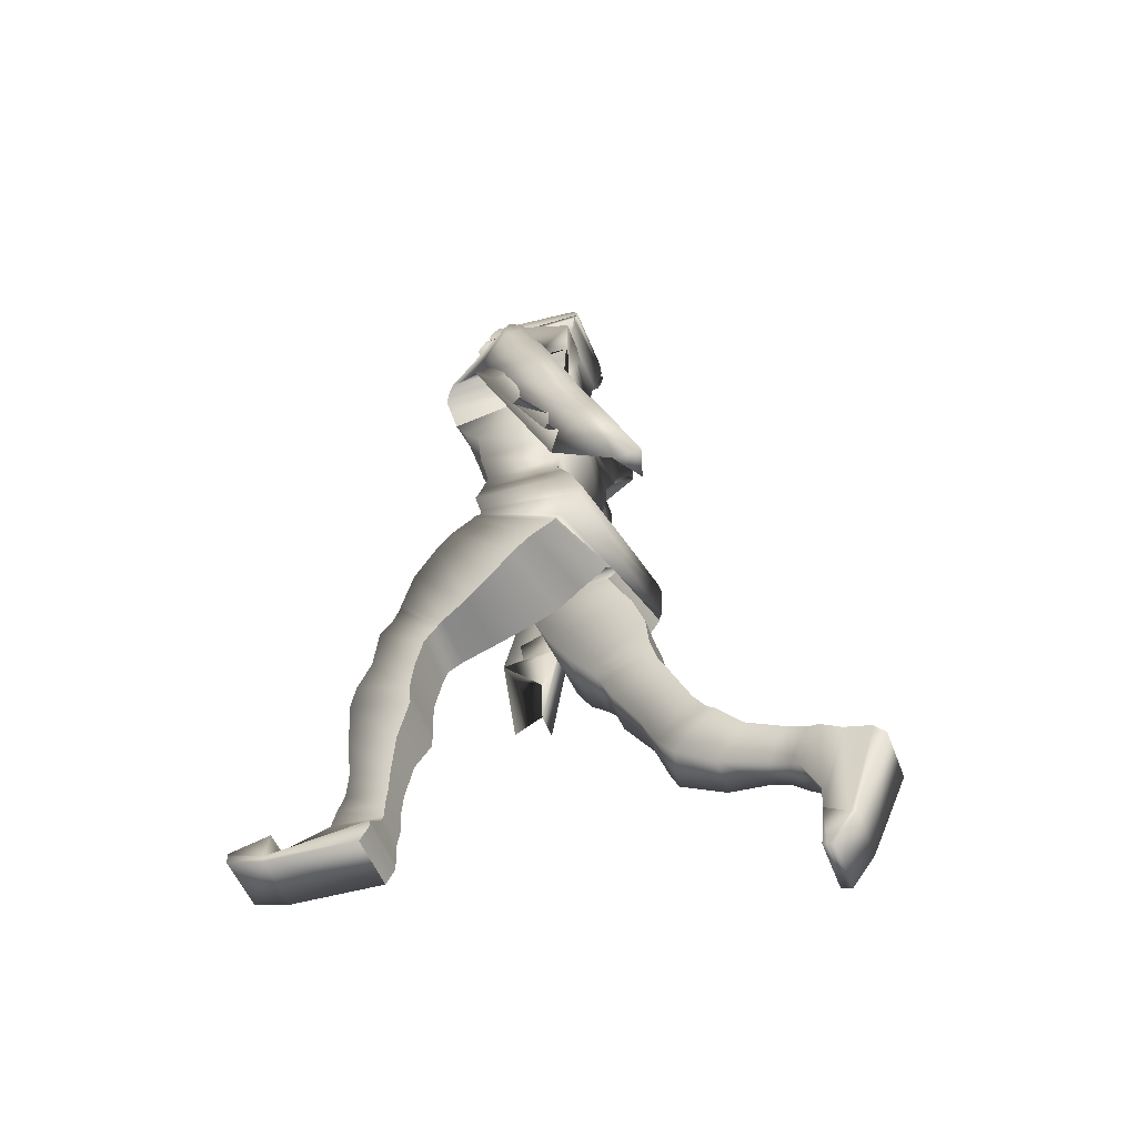
<metadata>
{"format":"obj","ext":"obj","renderer":"f3d","projection":"perspective","resolution":1024,"background":"white","views":[{"elev":-52.2,"azim":-69.6,"up":"+Y"}]}
</metadata>
<code>
o Cube_Cube.001
v 0.6035 5.847 -3.298
v 0.6035 5.842 -2.349
v 0.6715 6.842 -3.41
v 0.7119 6.905 -2.363
v 0.6039 6.457 -3.404
v 0.519 6.145 -3.314
v 0.6035 6.44 -2.388
v 0.519 6.147 -2.431
v 0.7323 7.212 -3.64
v 0.7607 7.266 -2.274
v 0.7305 7.139 -2.37
v 0.6979 7.031 -3.561
v 0.8057 7.474 -3.654
v 0.7665 7.338 -2.186
v 0.8695 7.574 -3.66
v 0.8297 7.447 -2.146
v 0.9421 7.648 -3.621
v 0.9003 7.514 -2.115
v 1.039 7.724 -3.537
v 0.9901 7.567 -2.106
v 1.204 7.736 -3.293
v 1.268 7.681 -3.159
v 1.197 7.524 -2.602
v 1.368 7.658 -3.26
v 1.243 7.513 -2.615
v 1.395 7.571 -3.303
v 1.227 7.505 -2.645
v 1.531 7.378 -3.346
v 1.5 7.305 -2.564
v 1.608 7.07 -3.396
v 1.555 7.068 -2.801
v 1.628 6.886 -3.441
v 1.587 6.903 -2.85
v 1.591 6.618 -3.54
v 1.585 6.662 -2.916
v 1.632 6.255 -3.542
v 1.636 6.341 -2.983
v 1.663 5.97 -3.542
v 1.659 6.076 -3.053
v 1.505 5.646 -3.757
v 1.541 5.645 -3.165
v 1.563 5.464 -3.719
v 1.538 5.44 -3.211
v 1.448 5.285 -3.915
v 1.435 5.229 -3.251
v 1.833 4.513 -3.907
v 1.507 4.299 -3.448
v 1.835 4.327 -3.459
v 1.75 5.317 -3.527
v 1.754 5.343 -3.251
v 1.73 5.465 -3.498
v 1.733 5.489 -3.219
v 1.697 5.683 -3.452
v 1.699 5.706 -3.172
v 1.685 5.906 -3.404
v 1.683 5.926 -3.123
v 1.681 6.048 -3.371
v 1.681 6.07 -3.089
v 1.732 6.314 -3.272
v 1.696 6.317 -3.031
v 1.733 6.443 -3.228
v 1.7 6.451 -2.984
v 1.703 6.605 -3.175
v 1.663 6.606 -2.914
v 1.644 6.878 -3.098
v 1.64 6.911 -2.815
v 1.642 7.09 -3.021
v 1.615 7.09 -2.743
v 1.696 7.484 -2.875
v 1.643 7.471 -2.634
v 1.669 7.622 -2.836
v 1.615 7.609 -2.595
v 1.633 7.736 -2.794
v 1.528 7.772 -2.572
v 1.421 7.939 -2.717
v 1.286 7.924 -2.596
v 1.094 8.049 -2.909
v 1.023 7.998 -2.12
v 0.8833 8.053 -2.928
v 0.8383 8.01 -2.128
v 0.7034 8.033 -2.944
v 0.6794 8.001 -2.136
v 0.5789 8.075 -3.392
v 0.5393 8.051 -2.174
v 0.4398 8.125 -3.405
v 0.4043 8.082 -2.219
v 0.3503 8.183 -3.413
v 0.3289 8.154 -2.282
v 0.2894 8.237 -3.418
v 0.2749 8.221 -2.349
v 0.2642 8.312 -3.419
v 0.2491 8.292 -2.414
v 0.254 8.402 -3.42
v 0.2422 8.354 -2.474
v 0.2758 8.57 -3.416
v 0.2658 8.483 -2.501
v 0.2833 8.7 -3.451
v 0.2744 8.598 -2.496
v 0.3208 8.728 -3.466
v 0.3121 8.673 -2.475
v 0.335 8.78 -3.465
v 0.3262 8.743 -2.438
v 0.3465 8.814 -3.459
v 0.3373 8.799 -2.391
v 0.3493 8.831 -3.472
v 0.3399 8.838 -2.362
v 0.3842 8.873 -3.525
v 0.3748 8.847 -2.362
v 0.4246 8.932 -3.528
v 0.4153 8.887 -2.338
v 0.4446 8.991 -3.477
v 0.4355 8.969 -2.311
v 0.4443 9.074 -3.43
v 0.4352 9.049 -2.286
v 0.4296 9.109 -3.421
v 0.4206 9.137 -2.269
v 0.3917 9.074 -3.43
v 0.3831 9.049 -2.287
v 0.38 9.109 -3.421
v 0.3715 9.137 -2.27
v 0.3767 9.254 -3.421
v 0.3687 9.212 -2.274
v 0.3559 9.417 -3.396
v 0.3486 9.322 -2.283
v 0.3263 9.526 -3.337
v 0.3209 9.454 -2.359
v 0.2645 9.642 -3.194
v 0.2615 9.591 -2.476
v 0.1359 9.677 -3.058
v 0.135 9.672 -2.653
v 0.03666 9.686 -2.988
v 0.03655 9.699 -2.779
v 0.6853 5.658 -3.267
v 0.8021 5.372 -3.163
v 0.8084 5.179 -3.085
v 0.809 5.179 -1.816
v 0.8022 5.395 -1.979
v 0.6854 5.654 -2.183
v 0.8444 4.981 -2.991
v 0.8451 5.044 -1.776
v 0.9234 4.663 -2.96
v 0.9235 4.753 -1.815
v 0.9515 4.53 -2.96
v 0.9515 4.71 -1.857
v 0.9506 4.685 -1.852
v 0.04291 4.619 -3.167
v 0.04677 4.565 -2.05
v 0.9506 4.497 -2.955
v 0.9476 4.499 -1.97
v 0.01618 4.384 -3.092
v 0.01831 4.449 -2.129
v 0.9476 4.294 -2.938
v 0.9446 4.035 -2.881
v 0.01673 4.243 -2.029
v 0.01589 4.095 -2.983
v 0.9446 4.262 -1.915
v 0.9009 3.773 -2.798
v 0.07338 4.031 -1.885
v 0.07296 3.8 -2.843
v 0.9009 4.022 -1.835
v 0.809 3.655 -1.757
v 0.809 3.41 -2.615
v 0.1072 3.427 -2.619
v 0.1072 3.673 -1.757
v 0.7216 3.35 -1.73
v 0.1216 3.155 -2.408
v 0.1216 3.347 -1.729
v 0.7216 3.157 -2.409
v 0.1397 3.06 -2.336
v 0.1397 3.22 -1.695
v 0.6986 3.108 -2.373
v 0.6986 3.265 -1.709
v 0.6909 3.164 -1.681
v 0.1635 2.951 -2.273
v 0.6909 3.012 -2.291
v 0.1635 3.1 -1.662
v 0.7191 2.817 -2.228
v 0.1723 2.896 -1.559
v 0.1723 2.746 -2.181
v 0.7191 2.97 -1.599
v 0.2512 2.477 -1.345
v 0.7737 2.412 -1.922
v 0.2512 2.325 -1.91
v 0.7737 2.549 -1.394
v 0.8163 2.247 -1.206
v 0.205 1.913 -1.735
v 0.205 2.214 -1.193
v 0.8163 2.035 -1.784
v 0.1902 1.668 -1.553
v 0.7774 2.145 -1.114
v 0.1902 2.134 -1.096
v 0.7774 1.812 -1.687
v 0.7016 1.904 -0.8542
v 0.2658 1.463 -1.154
v 0.2658 1.909 -0.8484
v 0.7016 1.465 -1.176
v 0.2867 1.297 -0.6521
v 0.2867 1.723 -0.458
v 0.6256 1.725 -0.481
v 0.6256 1.336 -0.7295
v 0.5865 1.217 -0.5144
v 0.5865 1.636 -0.2781
v 0.2738 1.174 -0.4492
v 0.2738 1.618 -0.2433
v 0.2179 1.086 -0.3501
v 0.2179 1.547 -0.1062
v 0.5951 1.089 -0.3543
v 0.5951 1.549 -0.1104
v 0.2373 0.7208 -0.1709
v 0.2373 1.451 0.0914
v 0.5762 1.486 0.02224
v 0.5762 0.9795 -0.2227
v 0.6182 1.444 0.1053
v 0.241 1.444 0.1059
v 0.6182 0.4659 -0.1808
v 0.241 0.4656 -0.1802
v 0.2417 0.3351 0.05378
v 0.8551 1.383 0.3198
v 0.2417 1.383 0.3204
v 0.8551 0.3354 0.05322
v 0.2418 0.331 0.06983
v 0.8551 1.355 0.3998
v 0.2418 1.355 0.4003
v 0.8551 0.3313 0.06927
v 0.8552 0.3136 0.1239
v 0.8552 1.217 0.5161
v 0.2418 0.3134 0.1245
v 0.2418 1.217 0.5167
v 0.855 0.4633 -0.1802
v 0.8551 0.003181 -0.1913
v 0.2417 0.002899 -0.1908
v 0.8551 -0.000904 -0.1753
v 0.2418 -0.001184 -0.1747
v 0.2418 -0.01883 -0.12
v 0.8552 -0.01855 -0.1206
v 0.2416 0.463 -0.1797
v 0.855 0.01414 -0.2342
v 0.2416 0.01386 -0.2336
v -0.6387 5.846 -3.375
v -0.6385 5.841 -2.469
v -0.6754 6.833 -3.44
v -0.721 6.925 -2.395
v -0.01406 7.015 -3.643
v -0.01666 5.875 -3.375
v -0.01612 7.004 -2.284
v -0.01614 5.87 -2.457
v -0.6233 6.48 -3.414
v -0.5525 6.144 -3.346
v -0.6357 6.44 -2.396
v -0.5521 6.147 -2.469
v -0.01548 6.579 -3.423
v -0.01612 6.253 -3.372
v -0.01612 6.712 -2.305
v -0.01612 6.224 -2.469
v 0.01056 7.451 -3.716
v -0.01431 7.299 -2.372
v -0.7374 7.141 -2.433
v -0.01612 7.098 -2.306
v -0.6951 6.991 -3.608
v -0.006538 7.245 -3.699
v -0.7251 7.149 -3.702
v -0.7592 7.292 -2.356
v -0.816 7.352 -3.747
v -0.7579 7.402 -2.289
v -0.8893 7.415 -3.762
v -0.8145 7.548 -2.271
v -0.9676 7.454 -3.726
v -0.8788 7.636 -2.248
v -1.064 7.489 -3.638
v -0.9597 7.696 -2.237
v -1.19 7.451 -3.369
v -1.203 7.355 -3.194
v -1.043 7.525 -2.679
v -1.338 7.235 -3.223
v -1.033 7.425 -2.663
v -1.369 7.099 -3.203
v -1.049 7.3 -2.628
v -1.528 6.839 -3.066
v -1.366 7.145 -2.391
v -1.591 6.477 -2.873
v -1.387 6.779 -2.435
v -1.59 6.255 -2.77
v -1.377 6.582 -2.354
v -1.53 5.941 -2.662
v -1.267 6.282 -2.234
v -1.554 5.663 -2.418
v -1.358 6.014 -2.069
v -1.571 5.469 -2.23
v -1.353 5.756 -1.931
v -1.562 5.204 -2.263
v -1.371 5.502 -1.805
v -1.578 5.08 -2.118
v -1.389 5.348 -1.729
v -1.503 4.817 -2.212
v -1.27 5.147 -1.682
v -1.582 4.262 -1.513
v -1.241 4.274 -1.301
v -1.554 4.305 -1.207
v -1.665 5.076 -1.824
v -1.609 5.26 -1.632
v -1.662 5.214 -1.887
v -1.606 5.398 -1.696
v -1.66 5.419 -1.986
v -1.597 5.601 -1.791
v -1.685 5.631 -2.083
v -1.611 5.813 -1.883
v -1.711 5.768 -2.151
v -1.644 5.974 -1.952
v -1.766 6.027 -2.233
v -1.686 6.187 -2.059
v -1.784 6.164 -2.29
v -1.709 6.324 -2.118
v -1.774 6.335 -2.374
v -1.687 6.506 -2.18
v -1.742 6.646 -2.535
v -1.671 6.81 -2.313
v -1.698 6.847 -2.611
v -1.622 6.997 -2.387
v -1.653 7.196 -2.701
v -1.568 7.32 -2.503
v -1.613 7.333 -2.742
v -1.526 7.455 -2.542
v -1.585 7.48 -2.765
v -1.481 7.6 -2.581
v -1.472 7.767 -2.763
v -1.309 7.879 -2.666
v -1.179 7.99 -2.988
v -1.069 8.019 -2.189
v -0.973 8.038 -3
v -0.8874 8.034 -2.194
v -0.8282 8.051 -3.009
v -0.7286 8.024 -2.196
v -0.8361 8.106 -3.459
v -0.599 8.074 -2.22
v -0.6711 8.168 -3.456
v -0.4786 8.107 -2.251
v -0.5772 8.227 -3.453
v -0.4102 8.179 -2.306
v -0.5102 8.28 -3.451
v -0.3674 8.249 -2.369
v -0.4746 8.346 -3.447
v -0.3489 8.319 -2.431
v -0.4573 8.426 -3.444
v -0.3433 8.377 -2.489
v -0.4799 8.578 -3.435
v -0.375 8.501 -2.515
v -0.4741 8.696 -3.466
v -0.3884 8.612 -2.51
v -0.5078 8.719 -3.48
v -0.4275 8.682 -2.488
v -0.5194 8.767 -3.477
v -0.4431 8.75 -2.451
v -0.5287 8.799 -3.471
v -0.455 8.804 -2.403
v -0.5315 8.815 -3.483
v -0.4582 8.842 -2.374
v -0.5657 8.85 -3.534
v -0.4922 8.849 -2.374
v -0.6028 8.904 -3.536
v -0.531 8.886 -2.349
v -0.6183 8.961 -3.484
v -0.5513 8.964 -2.322
v -0.6157 9.042 -3.436
v -0.5519 9.043 -2.296
v -0.6015 9.077 -3.427
v -0.539 9.129 -2.279
v -0.5609 9.047 -3.437
v -0.4979 9.045 -2.297
v -0.5479 9.082 -3.428
v -0.4848 9.132 -2.279
v -0.5405 9.224 -3.426
v -0.4805 9.205 -2.282
v -0.5138 9.385 -3.4
v -0.4585 9.314 -2.29
v -0.4794 9.496 -3.34
v -0.4187 9.446 -2.365
v -0.3845 9.622 -3.196
v -0.337 9.584 -2.479
v -0.2087 9.67 -3.06
v -0.1694 9.672 -2.654
v -0.07511 9.685 -2.988
v -0.0685 9.699 -2.779
v -0.0159 9.695 -2.988
v -0.01601 9.707 -2.779
v -1.001 4.372 -2.35
v -0.0278 4.987 -3.257
v -0.02053 5.286 -3.383
v -0.01793 5.578 -3.413
v -0.7234 5.664 -3.361
v -0.8465 5.396 -3.35
v -0.8556 5.221 -3.305
v -0.8553 5.029 -2.111
v -0.8464 5.311 -2.235
v -0.7234 5.619 -2.374
v -0.01798 5.559 -2.324
v -0.02233 5.267 -2.032
v -0.02089 4.912 -1.884
v -0.8934 5.05 -3.232
v -0.02091 4.754 -1.91
v -0.0284 4.872 -3.232
v -0.8922 4.84 -2.102
v -0.9732 4.878 -3.232
v -0.02114 4.676 -1.951
v -0.02823 4.792 -3.23
v -0.9723 4.411 -2.283
v -1.002 4.827 -3.276
v -0.02748 4.696 -3.208
v -0.02204 4.578 -2.072
v -0.09709 4.689 -3.233
v -0.9999 4.338 -2.364
v -0.09156 4.502 -2.116
v -1.001 4.811 -3.284
v -0.9974 4.206 -2.608
v -0.06946 4.67 -3.305
v -0.06516 4.291 -2.412
v -0.9979 4.761 -3.369
v -0.9949 4.657 -3.53
v -0.06817 4.612 -3.48
v -0.06512 4.057 -2.667
v -0.9949 4.01 -2.829
v -0.9513 4.519 -3.723
v -0.1245 4.523 -3.707
v -0.9513 3.827 -3.039
v -0.1222 3.857 -2.913
v -0.1576 4.277 -4.001
v -0.8593 3.615 -3.377
v -0.1572 3.632 -3.364
v -0.8593 4.266 -4.006
v -0.1719 3.968 -4.175
v -0.772 3.491 -3.679
v -0.1719 3.495 -3.691
v -0.772 3.971 -4.168
v -0.7489 3.915 -4.202
v -0.1901 3.421 -3.772
v -0.1901 3.853 -4.238
v -0.7489 3.448 -3.747
v -0.7413 3.79 -4.259
v -0.2139 3.349 -3.836
v -0.2139 3.725 -4.311
v -0.7413 3.392 -3.805
v -0.2227 3.166 -3.889
v -0.2227 3.478 -4.403
v -0.7694 3.24 -3.874
v -0.7694 3.57 -4.389
v -0.824 3.035 -4.414
v -0.3015 2.976 -4.435
v -0.824 2.815 -3.931
v -0.3015 2.73 -3.929
v -0.2553 2.608 -4.561
v -0.8667 2.676 -4.536
v -0.8667 2.449 -3.942
v -0.2553 2.408 -3.944
v -0.8277 2.441 -4.608
v -0.2406 2.387 -4.62
v -0.8277 2.276 -3.939
v -0.2406 2.228 -3.946
v -0.7519 2.007 -4.614
v -0.3161 1.888 -4.089
v -0.3161 2.007 -4.618
v -0.7519 1.89 -4.09
v -0.6759 1.493 -4.163
v -0.337 1.52 -4.617
v -0.337 1.475 -4.162
v -0.6759 1.606 -4.606
v -0.3241 1.288 -4.665
v -0.3241 1.243 -4.186
v -0.6368 1.281 -4.189
v -0.6368 1.364 -4.645
v -0.2682 1.165 -4.714
v -0.2682 1.09 -4.198
v -0.6455 1.17 -4.713
v -0.6455 1.094 -4.202
v -0.2876 0.8714 -4.222
v -0.6265 1.009 -4.772
v -0.2876 0.8738 -4.998
v -0.6265 0.9481 -4.213
v -0.6686 0.7977 -5.242
v -0.2913 0.8553 -4.224
v -0.2913 0.7971 -5.242
v -0.6686 0.8559 -4.224
v -0.9054 0.6333 -4.21
v -0.2921 0.5329 -5.286
v -0.9054 0.5336 -5.286
v -0.2921 0.6327 -4.21
v -0.9054 0.5487 -4.209
v -0.2921 0.5164 -5.285
v -0.2921 0.548 -4.21
v -0.9054 0.5171 -5.285
v -0.9055 0.3928 -4.3
v -0.2921 0.459 -5.283
v -0.9053 0.7964 -5.244
v -0.2921 0.3922 -4.3
v -0.9055 0.4597 -5.283
v -0.9054 0.6527 -5.681
v -0.2921 0.6521 -5.681
v -0.9055 0.6362 -5.68
v -0.2921 0.6356 -5.68
v -0.2921 0.5782 -5.678
v -0.9055 0.5788 -5.678
v -0.2919 0.7958 -5.244
v -0.2919 0.6961 -5.685
v -0.9053 0.6968 -5.685
f 252 6 1 244
f 6 8 2 1
f 8 254 246 2
f 243 3 5 251
f 251 5 6 252
f 3 4 7 5
f 5 7 8 6
f 4 245 253 7
f 7 253 254 8
f 10 9 255 256
f 258 11 10 256
f 11 12 9 10
f 12 260 255 9
f 245 4 11 258
f 4 3 12 11
f 3 243 260 12
f 14 13 15 16
f 16 15 17 18
f 18 17 19 20
f 23 25 27 29 31 33 35 37 39 41 43 45 47 48 50 52 54 56 58 60 62 64 66 68 70 72 74 76
f 10 14 16 18 20 78 80 82 84 86 256
f 23 22 24 25
f 25 24 26 27
f 27 26 28 29
f 29 28 30 31
f 31 30 32 33
f 33 32 34 35
f 35 34 36 37
f 37 36 38 39
f 39 38 40 41
f 41 40 42 43
f 43 42 44 45
f 45 44 46 47
f 44 49 50
f 50 49 51 52
f 52 51 53 54
f 54 53 55 56
f 56 55 57 58
f 58 57 59 60
f 60 59 61 62
f 62 61 63 64
f 64 63 65 66
f 66 65 67 68
f 68 67 69 70
f 70 69 71 72
f 72 71 73 74
f 74 73 75 76
f 76 75 77 78
f 78 77 79 80
f 80 79 81 82
f 82 81 83 84
f 84 83 85 86
f 86 85 87 88
f 88 87 89 90
f 90 89 91 92
f 92 91 93 94
f 94 93 95 96
f 96 95 97 98
f 98 97 99 100
f 100 99 101 102
f 102 101 103 104
f 104 103 105 106
f 106 105 107 108
f 108 107 109 110
f 110 109 111 112
f 112 111 113 114
f 114 113 115 116
f 116 115 117 118
f 118 117 119 120
f 120 119 121 122
f 122 121 123 124
f 124 123 125 126
f 126 125 127 128
f 128 127 129 130
f 130 129 131 132
f 132 131 383 384
f 23 76 78 20
f 47 46 44 50 48
f 244 1 133 388
f 388 133 134 387
f 387 134 135 386
f 2 246 395 138
f 138 395 396 137
f 137 396 397 136
f 1 2 138 133
f 133 138 137 134
f 134 137 136 135
f 386 135 139 400
f 136 397 399 140
f 135 136 140 139
f 400 139 141 404
f 140 399 403 142
f 139 140 142 141
f 167 166 169 170
f 195 194 197 198
f 228 227 225 226
f 252 244 239 248
f 248 239 240 250
f 250 240 246 254
f 260 255 256 258
f 243 251 247 241
f 251 252 248 247
f 241 247 249 242
f 247 248 250 249
f 242 249 253 245
f 249 250 254 253
f 245 258 257 242
f 242 257 259 241
f 243 260 258 245
f 241 259 260 243
f 262 264 263 261
f 264 266 265 263
f 266 268 267 265
f 268 270 269 267
f 273 326 324 322 320 318 316 314 312 310 308 306 304 302 300 298 297 295 293 291 289 287 285 283 281 279 277 275
f 328 326 273 270
f 273 275 274 272
f 275 277 276 274
f 277 279 278 276
f 279 281 280 278
f 281 283 282 280
f 283 285 284 282
f 285 287 286 284
f 287 289 288 286
f 289 291 290 288
f 291 293 292 290
f 293 295 294 292
f 295 297 296 294
f 300 302 301 299
f 302 304 303 301
f 304 306 305 303
f 306 308 307 305
f 308 310 309 307
f 310 312 311 309
f 312 314 313 311
f 314 316 315 313
f 316 318 317 315
f 318 320 319 317
f 320 322 321 319
f 322 324 323 321
f 324 326 325 323
f 326 328 327 325
f 328 330 329 327
f 330 332 331 329
f 332 334 333 331
f 334 336 335 333
f 336 338 337 335
f 338 340 339 337
f 340 342 341 339
f 342 344 343 341
f 344 346 345 343
f 346 348 347 345
f 348 350 349 347
f 350 352 351 349
f 352 354 353 351
f 354 356 355 353
f 356 358 357 355
f 358 360 359 357
f 360 362 361 359
f 362 364 363 361
f 364 366 365 363
f 366 368 367 365
f 368 370 369 367
f 370 372 371 369
f 372 374 373 371
f 374 376 375 373
f 376 378 377 375
f 378 380 379 377
f 380 382 381 379
f 382 384 383 381
f 20 19 21 22 23
f 244 388 389 239
f 388 387 390 389
f 387 386 391 390
f 240 394 395 246
f 394 393 396 395
f 393 392 397 396
f 239 389 394 240
f 389 390 393 394
f 390 391 392 393
f 386 400 398 391
f 392 401 399 397
f 391 398 401 392
f 400 404 402 398
f 401 405 403 399
f 398 402 405 401
f 424 427 426 423
f 452 456 455 451
f 404 141 143 407
f 10 9 13 14
f 142 403 408 144
f 141 142 144 143
f 408 144 145 147
f 407 143 148 146
f 408 407 146 147
f 143 144 145 148
f 147 145 149 151
f 146 148 152 150
f 147 146 150 151
f 148 145 149 152
f 151 149 156 154
f 150 152 153 155
f 151 150 155 154
f 152 149 156 153
f 154 156 160 158
f 155 153 157 159
f 154 155 159 158
f 153 156 160 157
f 158 160 161 164
f 159 157 162 163
f 158 159 163 164
f 157 160 161 162
f 164 161 165 167
f 163 162 168 166
f 164 163 166 167
f 162 161 165 168
f 167 165 172 170
f 166 168 171 169
f 168 165 172 171
f 170 172 173 176
f 169 171 175 174
f 170 169 174 176
f 171 172 173 175
f 176 173 180 178
f 174 175 177 179
f 176 174 179 178
f 175 173 180 177
f 178 180 184 181
f 179 177 182 183
f 178 179 183 181
f 177 180 184 182
f 181 184 185 187
f 183 182 188 186
f 181 183 186 187
f 182 184 185 188
f 187 185 190 191
f 186 188 192 189
f 187 186 189 191
f 188 185 190 192
f 191 190 193 195
f 189 192 196 194
f 191 189 194 195
f 192 190 193 196
f 195 193 199 198
f 194 196 200 197
f 196 193 199 200
f 198 199 202 204
f 197 200 201 203
f 198 197 203 204
f 200 199 202 201
f 204 202 208 206
f 203 201 207 205
f 204 203 205 206
f 201 202 208 207
f 206 208 211 210
f 205 207 212 209
f 206 205 209 210
f 207 208 211 212
f 210 211 213 214
f 209 212 215 216
f 210 209 216 214
f 212 211 213 215
f 214 213 218 219
f 216 215 220 217
f 214 216 217 219
f 215 213 218 220
f 230 231 238 237
f 219 218 222 223
f 224 225 235 232
f 220 224 232 230
f 221 217 231 233
f 219 217 221 223
f 220 218 222 224
f 225 227 234 235
f 223 222 226 228
f 227 221 233 234
f 223 221 227 228
f 224 222 226 225
f 231 230 232 233
f 233 232 235 234
f 236 229 237 238
f 231 217 236 238
f 220 230 237 229
f 217 220 229 236
f 404 407 406 402
f 262 256 255 261
f 258 256 262 257
f 257 262 261 259
f 259 261 255 260
f 270 273 272 271 269
f 405 385 408 403
f 402 406 385 405
f 408 411 410 385
f 407 409 412 406
f 408 411 409 407
f 406 412 410 385
f 411 415 413 410
f 409 414 416 412
f 411 415 414 409
f 412 416 413 410
f 415 419 420 413
f 414 418 417 416
f 415 419 418 414
f 416 417 420 413
f 419 424 423 420
f 418 422 421 417
f 419 424 422 418
f 417 421 423 420
f 422 425 428 421
f 424 427 425 422
f 421 428 426 423
f 427 431 430 426
f 425 429 432 428
f 427 431 429 425
f 428 432 430 426
f 431 434 436 430
f 429 435 433 432
f 431 434 435 429
f 432 433 436 430
f 434 438 440 436
f 435 439 437 433
f 434 438 439 435
f 433 437 440 436
f 438 441 443 440
f 439 442 444 437
f 438 441 442 439
f 437 444 443 440
f 441 448 447 443
f 442 446 445 444
f 441 448 446 442
f 444 445 447 443
f 448 452 451 447
f 446 449 450 445
f 448 452 449 446
f 445 450 451 447
f 449 454 453 450
f 452 456 454 449
f 450 453 455 451
f 456 458 460 455
f 454 459 457 453
f 456 458 459 454
f 453 457 460 455
f 458 463 461 460
f 459 462 464 457
f 458 463 462 459
f 457 464 461 460
f 463 466 467 461
f 462 465 468 464
f 463 466 465 462
f 464 468 467 461
f 466 470 472 467
f 465 469 471 468
f 466 470 469 465
f 468 471 472 467
f 470 473 476 472
f 469 475 474 471
f 470 473 475 469
f 471 474 476 472
f 473 478 480 476
f 475 479 477 474
f 473 478 479 475
f 474 477 480 476
f 478 484 481 480
f 479 482 483 477
f 478 484 482 479
f 477 483 481 480
f 494 502 501 495
f 484 487 485 481
f 488 496 499 493
f 483 494 496 488
f 486 497 495 482
f 484 487 486 482
f 483 488 485 481
f 492 489 493 490
f 493 499 498 490
f 487 492 489 485
f 490 498 497 486
f 487 492 490 486
f 488 493 489 485
f 495 497 496 494
f 497 498 499 496
f 500 501 502 491
f 495 501 500 482
f 483 491 502 494
f 482 500 491 483
f 130 132 384 382
f 382 380 130
f 122 124 372 370
f 124 126 374 372
f 126 128 130 378 376 374
f 378 130 380
f 120 122 370 368
f 108 110 112 114 116 118 120 106
f 358 356 368 366 364 362 360
f 368 356 106 120
f 92 94 96 98 100 102 104 106 356 354 352 350 348 346 344 342 340
f 262 256 86 88 90 92 340 338 336 334 332 330 328 270 268 266 264
f 297 298 296
f 296 298 300 299 294
f 276 278 280 282 284 286 288 290 292 294 299 301 303 305 307 309 311 313 315 317 319 321 323
f 269 271 272 274 276 323 325 327 329
f 329 331 333 269
f 26 69 67 65 63 61 59 57 55 53 51 49 44 42 40 38 36 34 32 30 28
f 83 333 335 337 339 341 343 345 347 349 351 353 355 357 359 361 363 365 367 369 371 373 375 377 379 381 383 131 129 127 125 123 121 119 117 115 113 111 109 107 105 103 101 99 97 95 93 91 89 87 85
f 19 79 77 75 73 71 69 26 24 22 21
f 13 83 81 79 19 17 15
f 255 261 263 265 267 269 333 83 13 9
l 255 383

</code>
